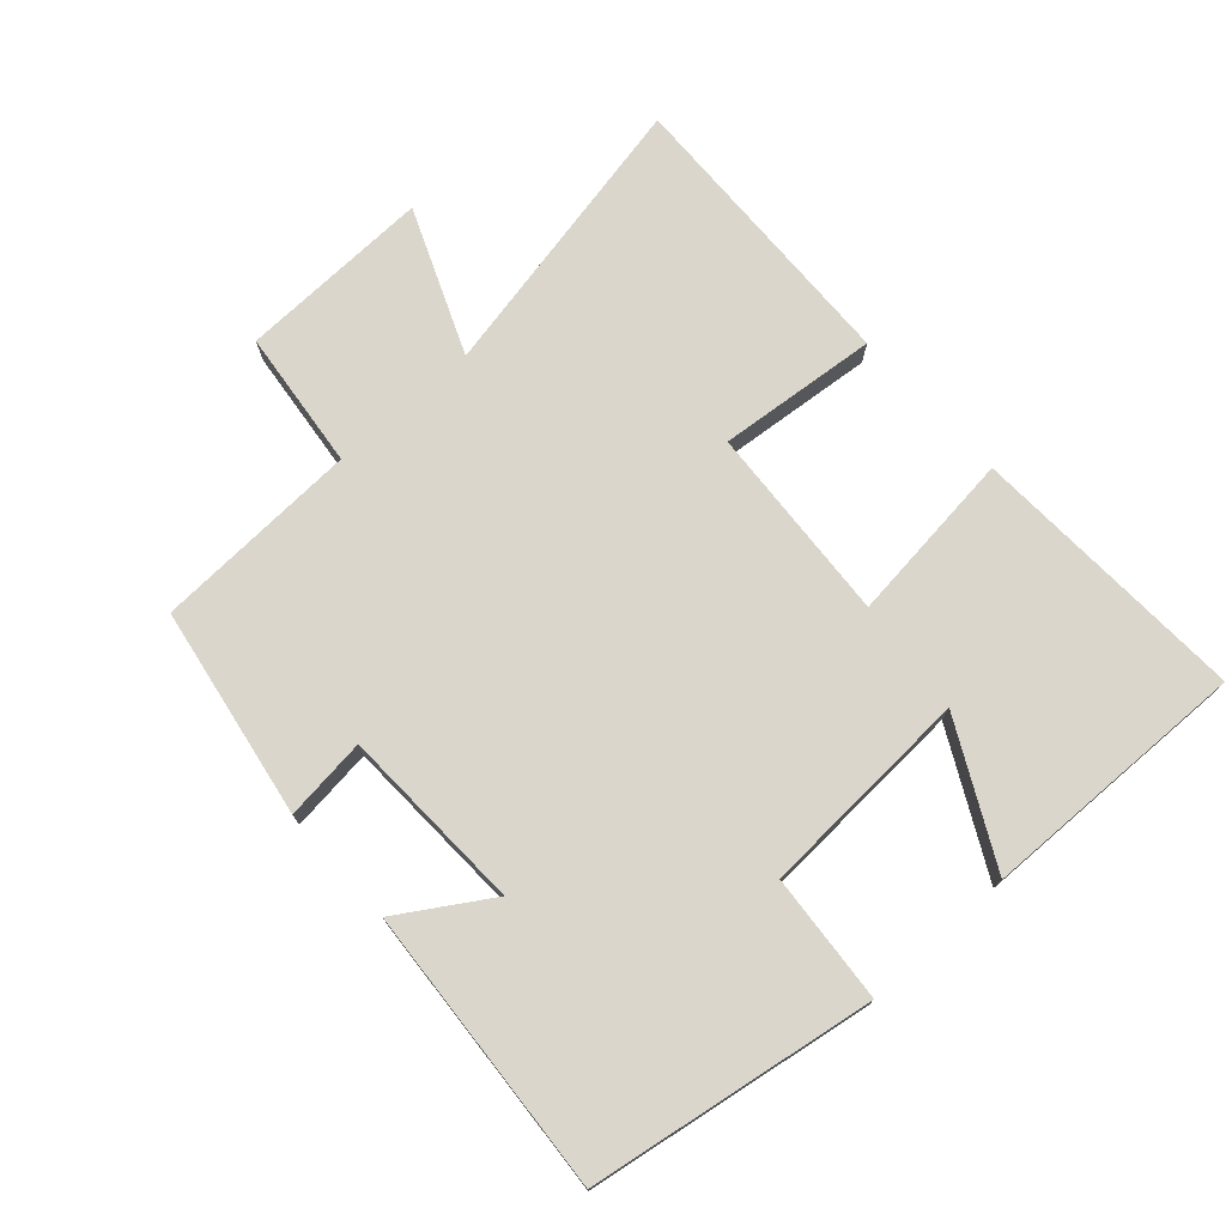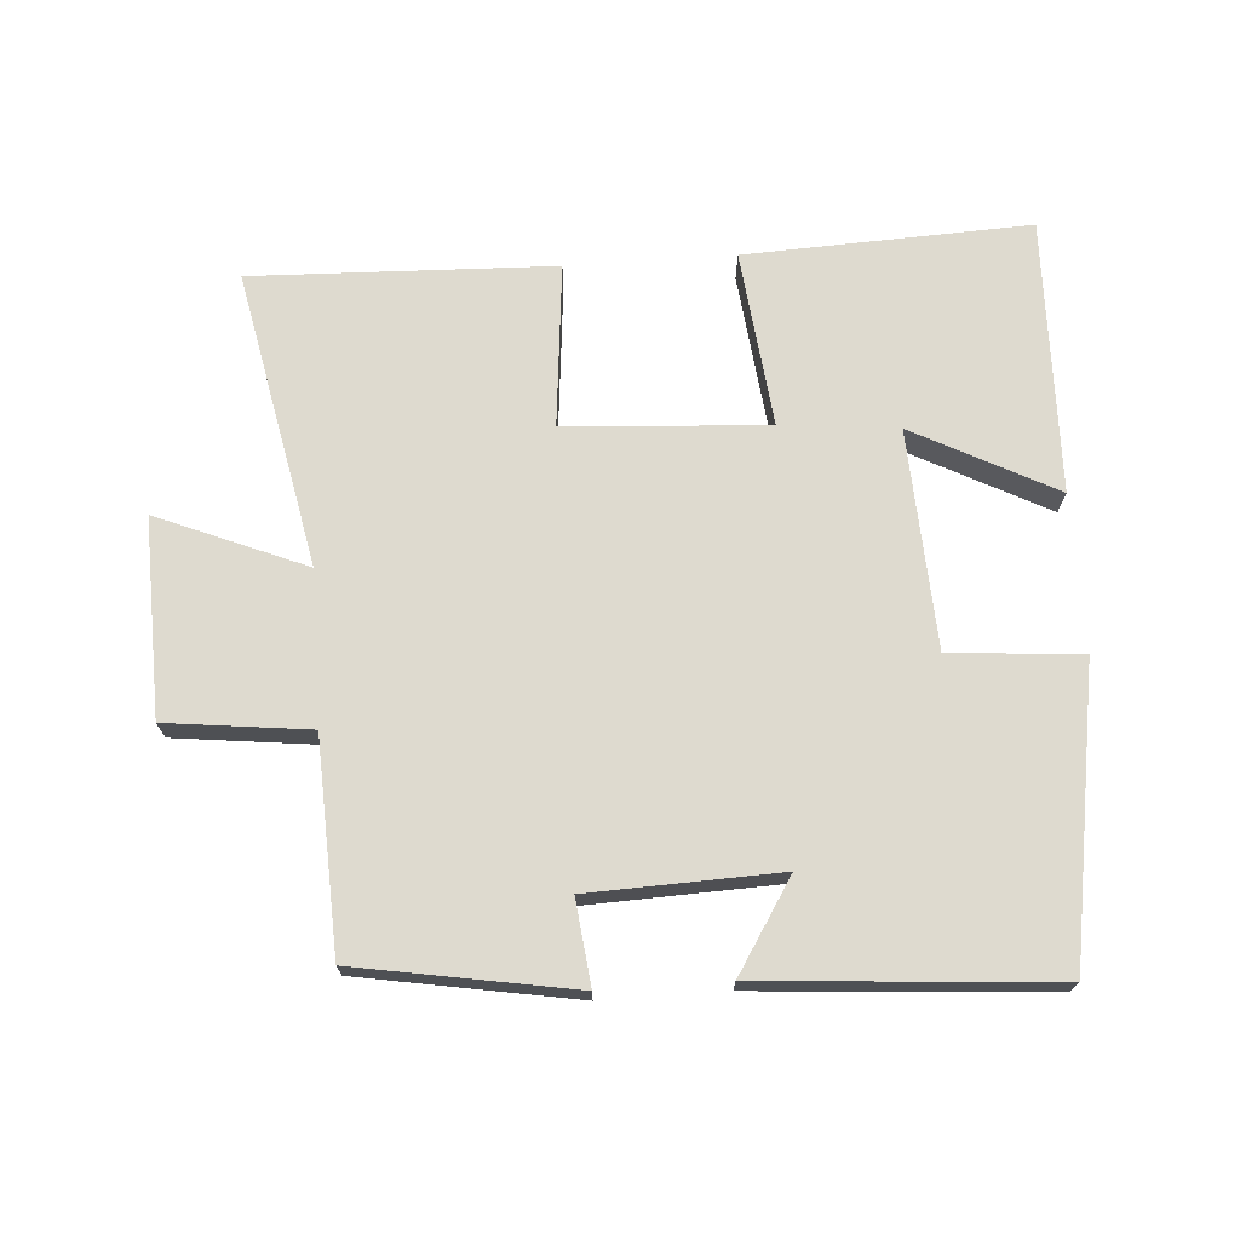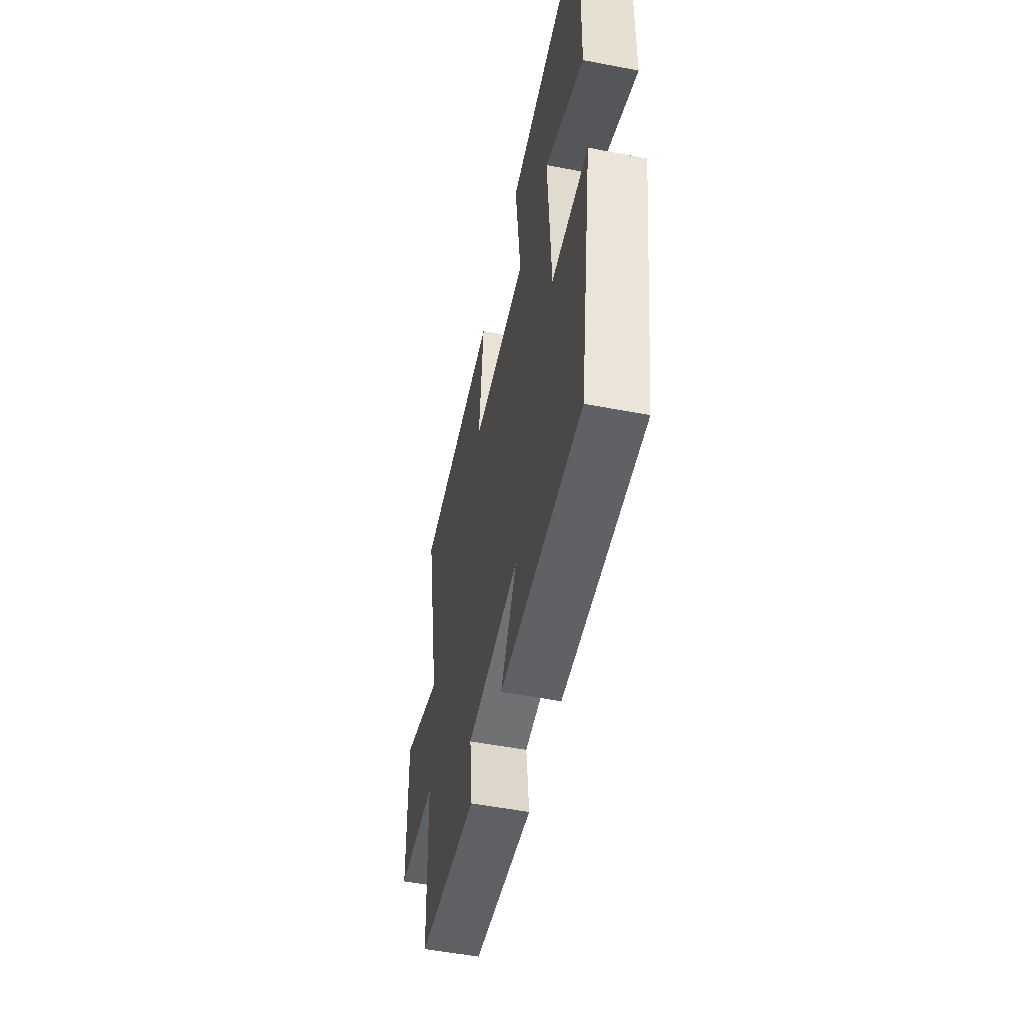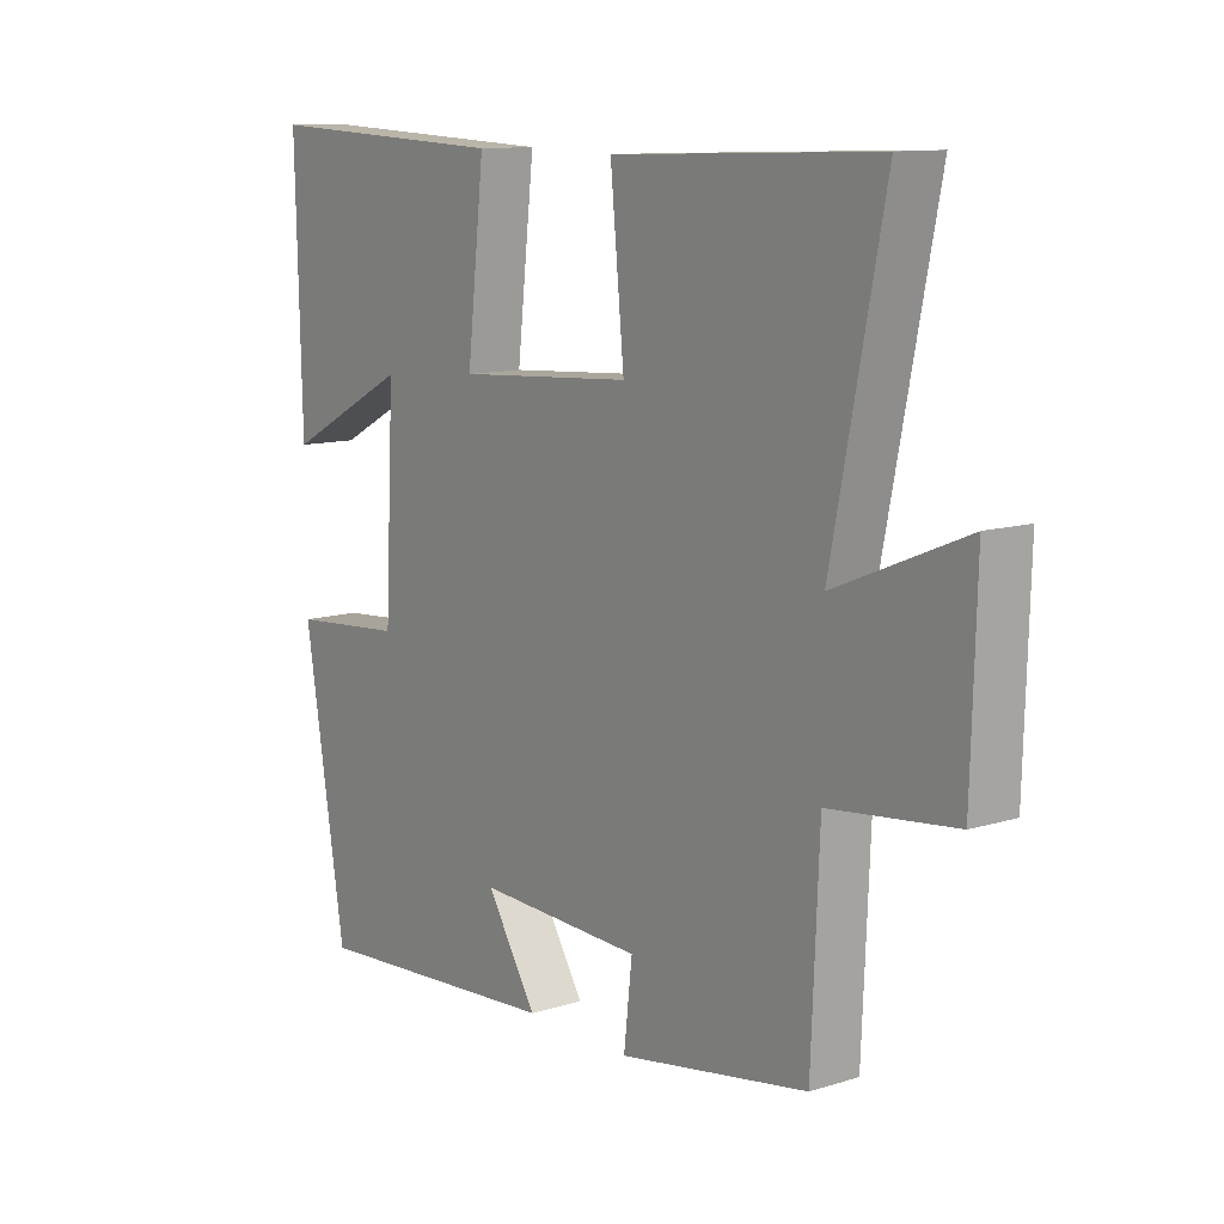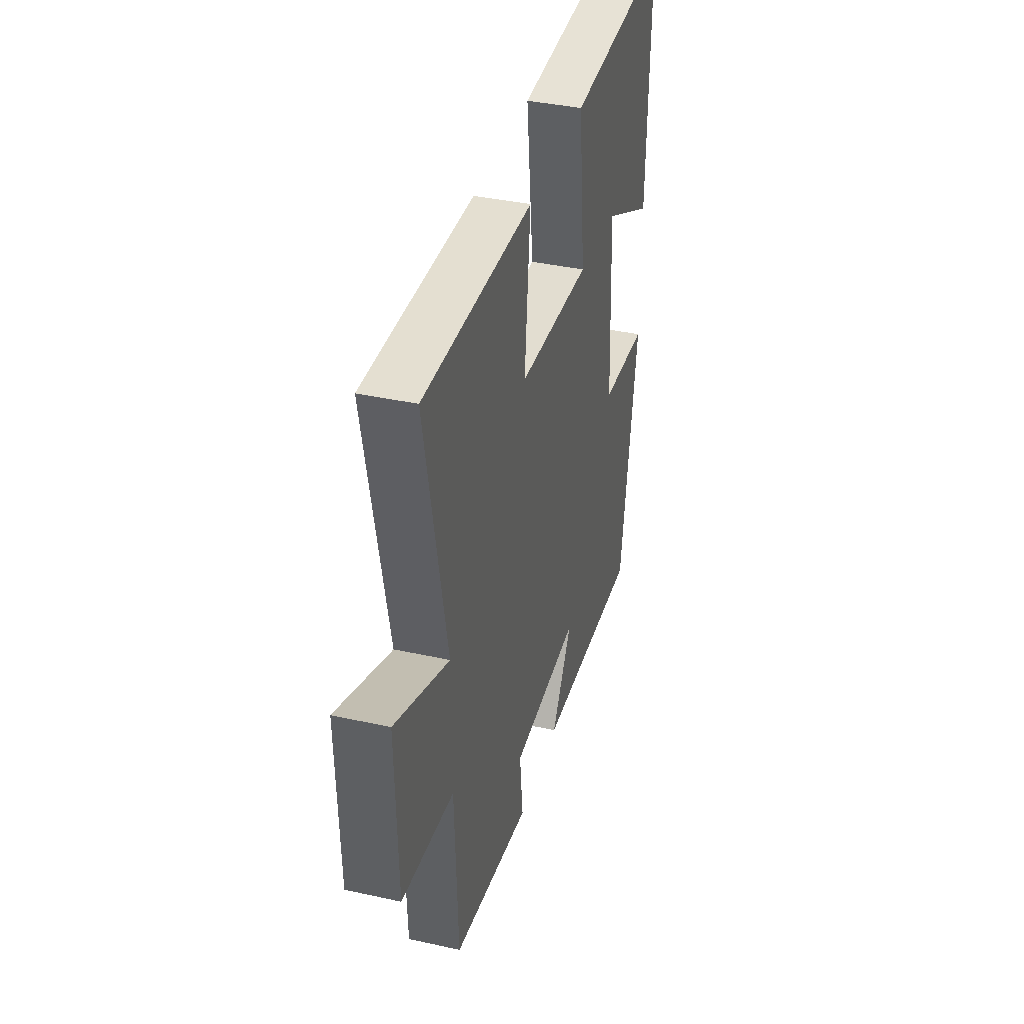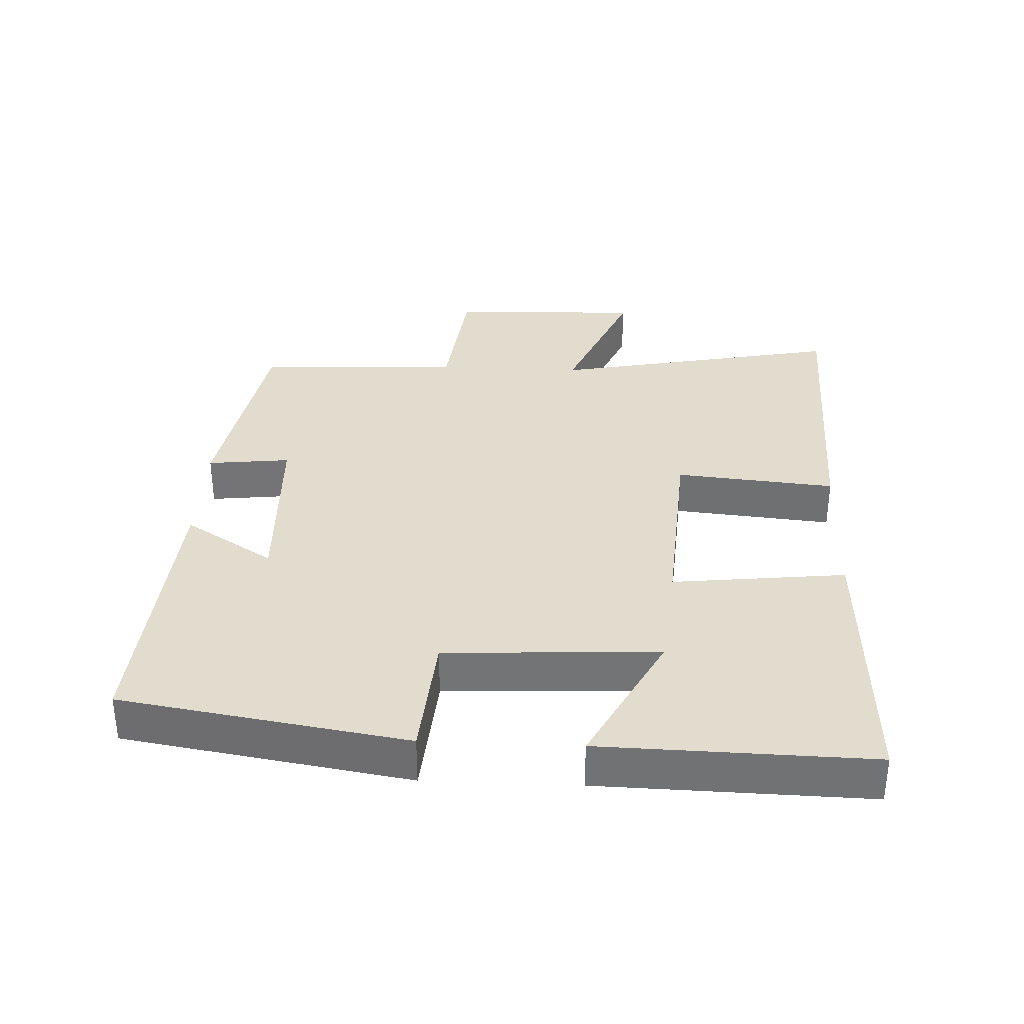
<metadata>
{"format":"obj","ext":"obj","renderer":"f3d","projection":"perspective","resolution":1024,"background":"white","views":[{"elev":74.1,"azim":-132.1,"up":"+Y"},{"elev":71.0,"azim":176.0,"up":"+Y"},{"elev":-53.2,"azim":-101.6,"up":"+Z"},{"elev":11.3,"azim":53.0,"up":"+Z"},{"elev":38.5,"azim":105.6,"up":"+Z"},{"elev":34.0,"azim":-87.5,"up":"+Y"}]}
</metadata>
<code>
v 0.587 0.07 0.515
v 0.5 0.07 0.082
v 0.716 0.07 0.172
v 0.708 0.07 -0.116
v 0.5 0.07 -0.14
v 0.487 0.07 -0.446
v 0.172 0.07 -0.5
v 0.186 0.07 -0.377
v -0.09 0.07 -0.367
v -0.006 0.07 -0.5
v -0.431 0.07 -0.531
v -0.5 0.07 -0.108
v -0.309 0.07 -0.092
v -0.293 0.07 0.226
v -0.5 0.07 0.118
v -0.51 0.07 0.518
v -0.095 0.07 0.5
v -0.124 0.07 0.242
v 0.17 0.07 0.262
v 0.147 0.07 0.5
v 0.587 0 0.515
v 0.5 0 0.082
v 0.716 0 0.172
v 0.708 0 -0.116
v 0.5 0 -0.14
v 0.487 0 -0.446
v 0.172 0 -0.5
v 0.186 0 -0.377
v -0.09 0 -0.367
v -0.006 0 -0.5
v -0.431 0 -0.531
v -0.5 0 -0.108
v -0.309 0 -0.092
v -0.293 0 0.226
v -0.5 0 0.118
v -0.51 0 0.518
v -0.095 0 0.5
v -0.124 0 0.242
v 0.17 0 0.262
v 0.147 0 0.5
f 19 20 1 2
f 18 19 2
f 16 17 18
f 14 15 16
f 14 16 18
f 13 14 18 2
f 9 10 11 12
f 8 9 12 13
f 5 6 7 8
f 5 8 13 2
f 2 3 4 5
f 22 21 40 39
f 22 39 38
f 38 37 36
f 36 35 34
f 38 36 34
f 22 38 34 33
f 32 31 30 29
f 33 32 29 28
f 28 27 26 25
f 22 33 28 25
f 25 24 23 22
f 1 21 22 2
f 2 22 23 3
f 3 23 24 4
f 4 24 25 5
f 5 25 26 6
f 6 26 27 7
f 7 27 28 8
f 8 28 29 9
f 9 29 30 10
f 10 30 31 11
f 11 31 32 12
f 12 32 33 13
f 13 33 34 14
f 14 34 35 15
f 15 35 36 16
f 16 36 37 17
f 17 37 38 18
f 18 38 39 19
f 19 39 40 20
f 20 40 21 1

</code>
